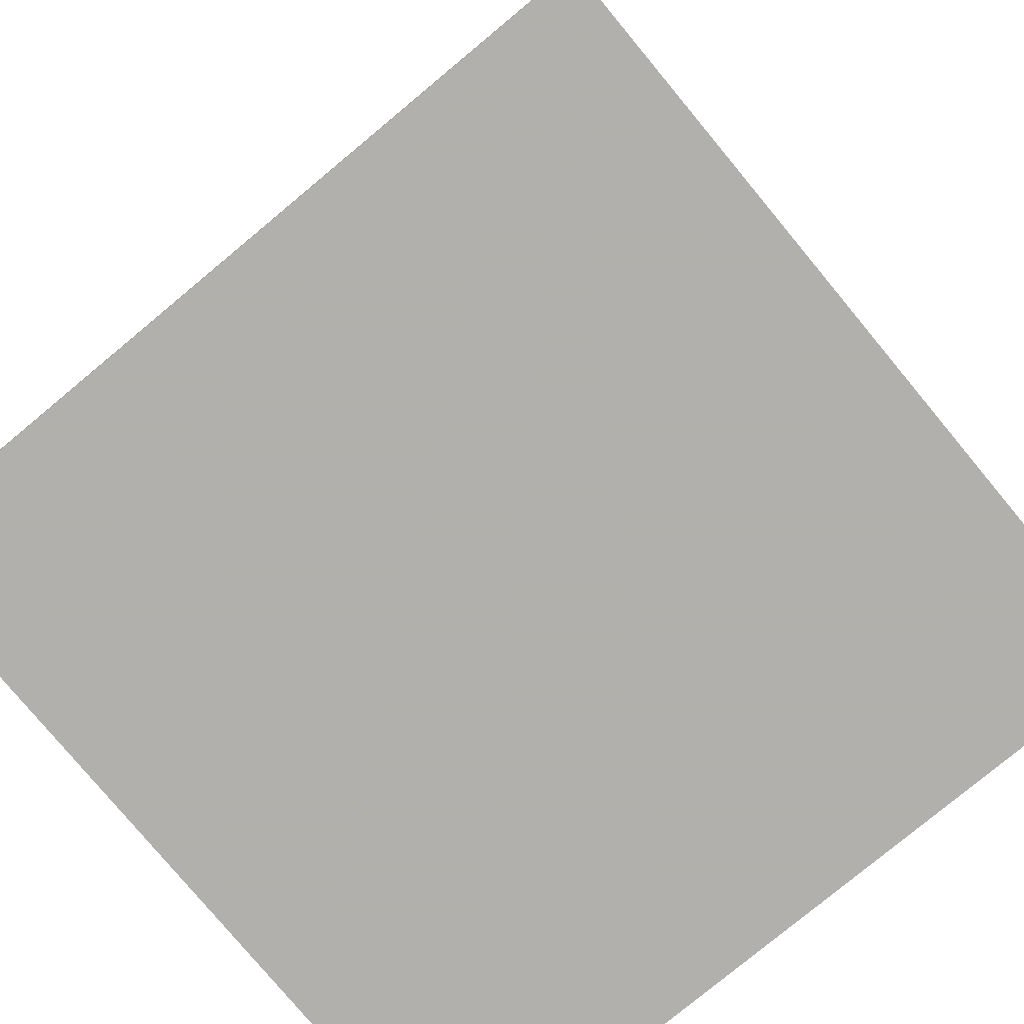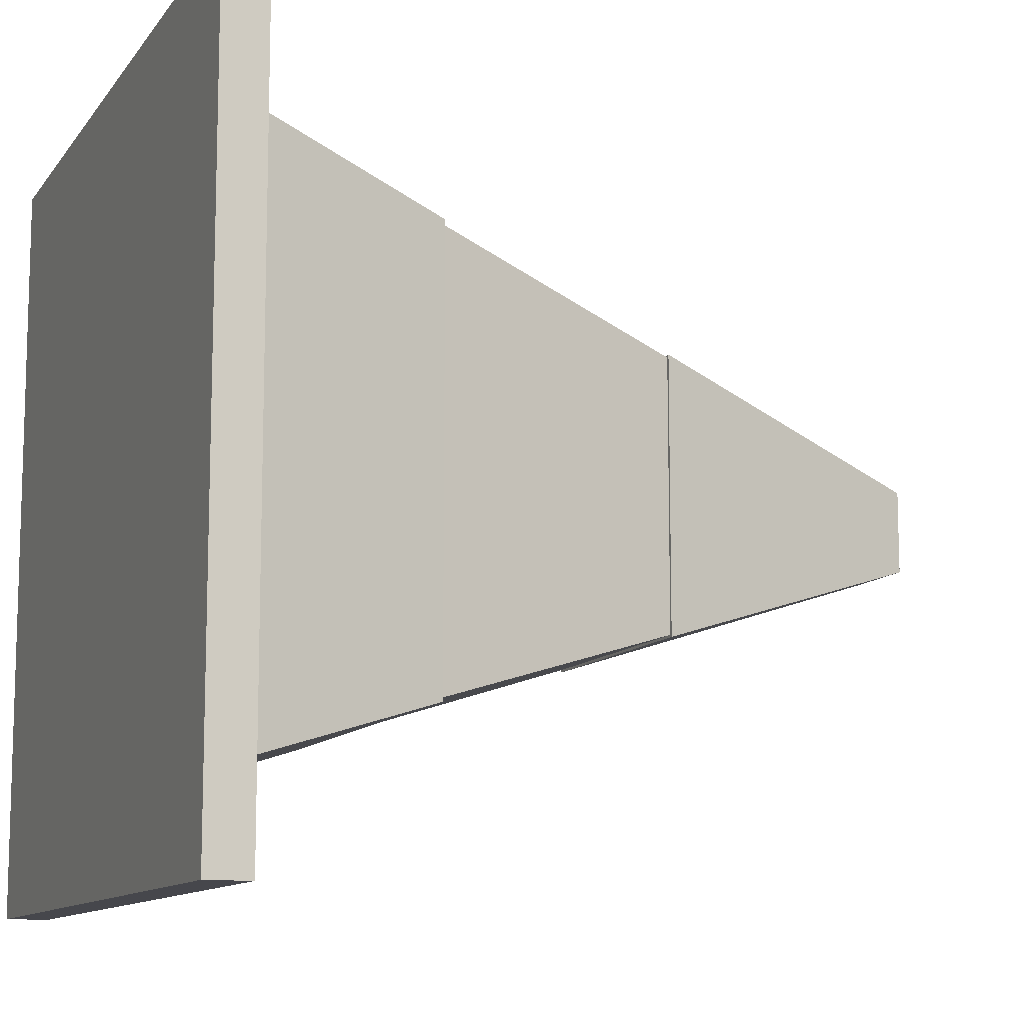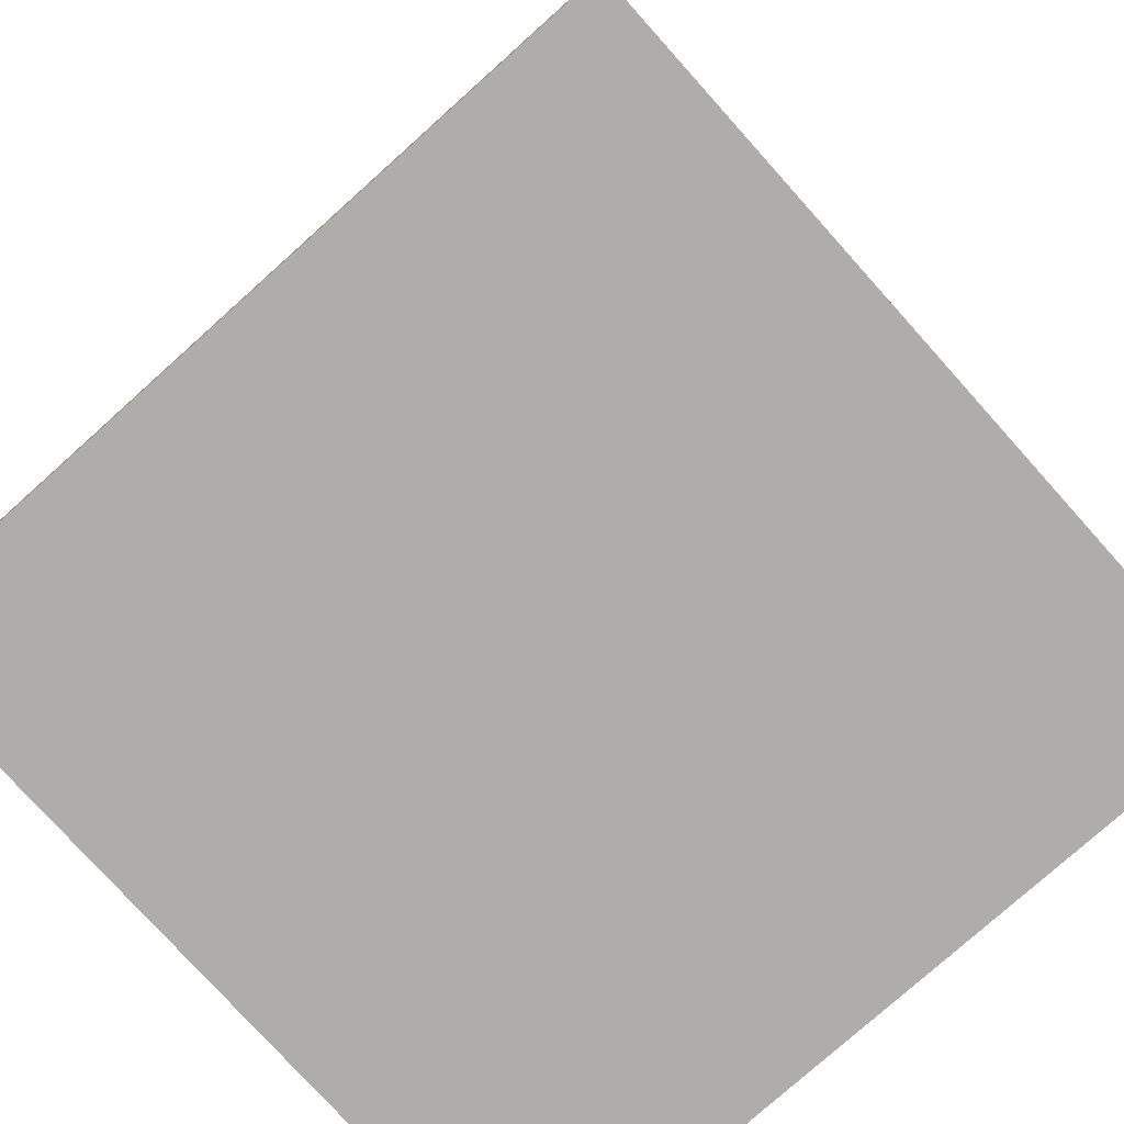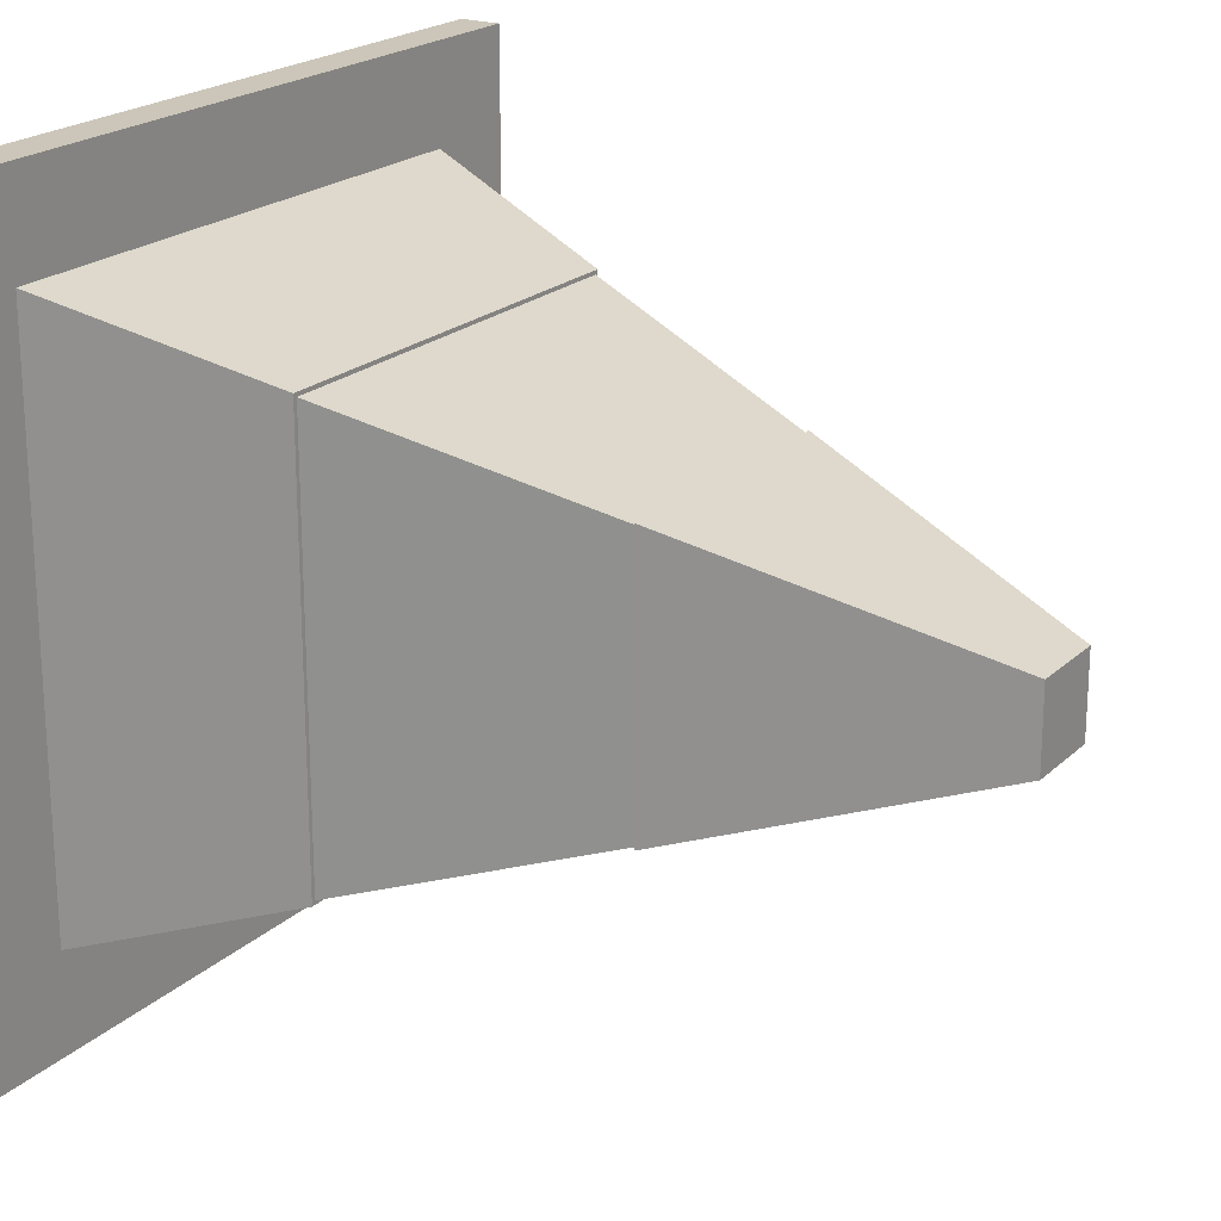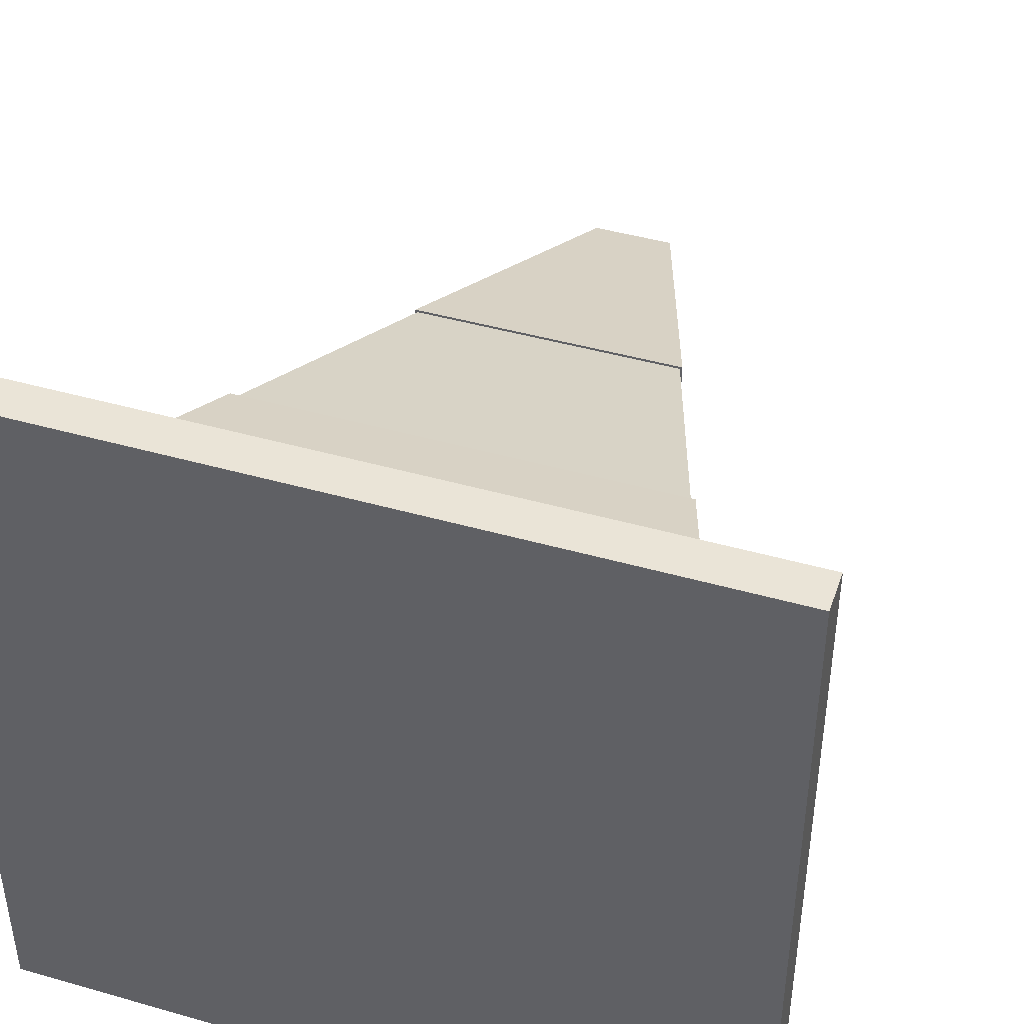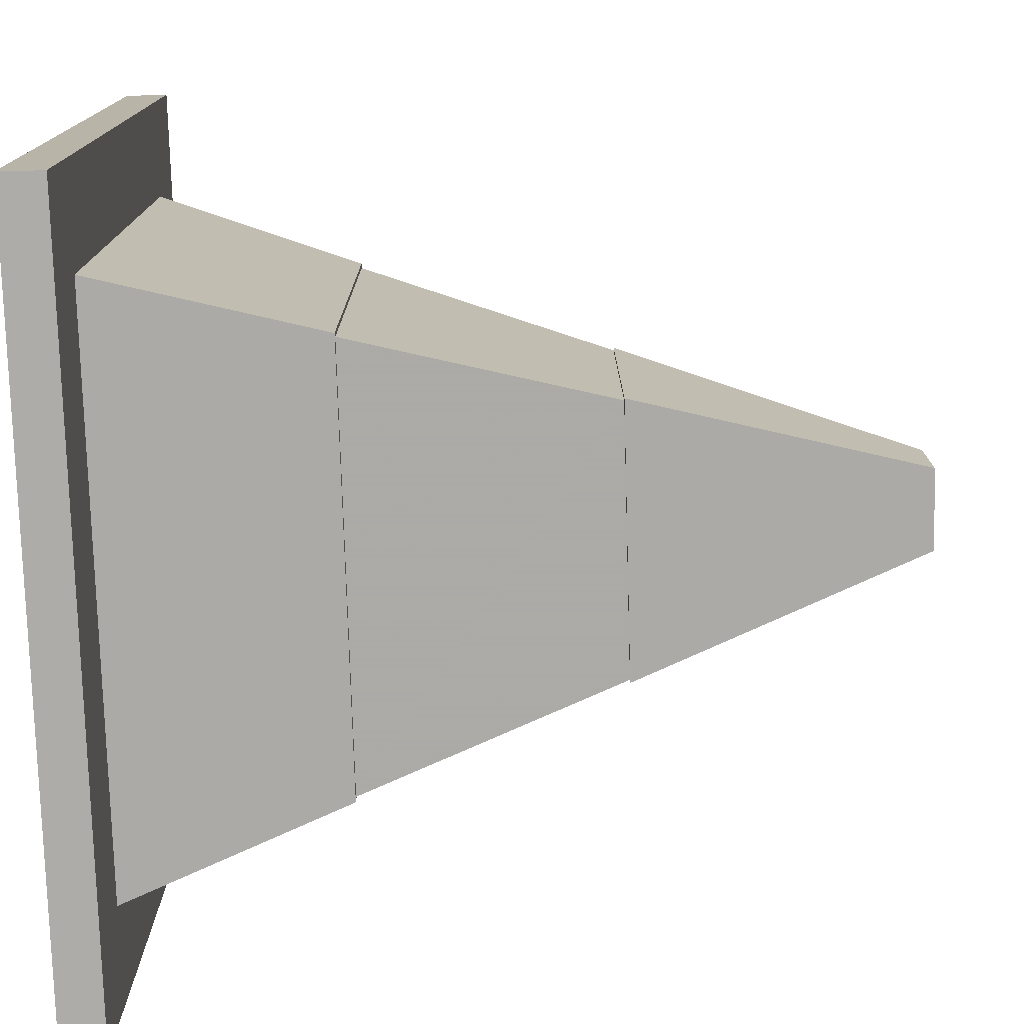
<metadata>
{"format":"obj","ext":"obj","renderer":"f3d","projection":"perspective","resolution":1024,"background":"white","views":[{"elev":-78.6,"azim":39.7,"up":"+Z"},{"elev":-11.0,"azim":-111.4,"up":"+Y"},{"elev":-77.4,"azim":-48.1,"up":"+Z"},{"elev":20.9,"azim":-57.9,"up":"+Y"},{"elev":43.8,"azim":-161.4,"up":"+Y"},{"elev":-76.7,"azim":-88.3,"up":"+Y"}]}
</metadata>
<code>
o obj_0
v 16 		-17 		1
v 16 		-17 		0
v 16 		1 		0
v 16 		1 		1
v 1.909 		-2.909 		5.998
v -2 		1 		1
v -2 		1 		0
v -2 		-17 		0
v 3.819 		-4.819 		12
v 0.3182 		-1.318 		1
v 0.3182 		-14.68 		1
v -2 		-17 		1
v 12.09 		-2.909 		5.998
v 7.955 		-7.045 		19
v 7.955 		-8.955 		19
v 10.18 		-4.819 		12
v 12.09 		-13.09 		5.998
v 13.68 		-1.318 		1
v 10.18 		-11.18 		12
v 6.045 		-8.955 		19
v 6.045 		-7.045 		19
v 13.68 		-14.68 		1
v 1.909 		-13.09 		5.998
v 3.819 		-11.18 		12
v 2 		-3 		6.003
v 3.874 		-4.874 		12
v 2 		-13 		6.003
v 12 		-3 		6.003
v 3.874 		-11.13 		12
v 12 		-13 		6.003
v 10.13 		-4.874 		12
v 10.13 		-11.13 		12
g group_0_16089887
f 1 2 3
f 1 3 4
f 11 23 10
f 8 12 7
f 6 7 12
f 13 17 18
f 14 15 19
f 14 19 16
f 9 24 21
f 20 21 24
f 18 17 22
f 4 18 22
f 4 22 1
f 5 10 23
f 13 18 10
f 10 5 13
f 12 10 6
f 18 4 10
f 6 10 4
f 9 21 16
f 14 16 21
f 10 12 11
f 12 1 11
f 22 11 1
f 2 8 7
f 2 7 3
f 2 12 8
f 1 12 2
f 7 4 3
f 6 4 7
f 15 14 21
f 15 21 20
f 24 19 20
f 22 17 11
f 23 11 17
f 15 20 19
f 5 23 13
f 17 13 23
f 16 19 9
f 24 9 19
g group_0_16448250
f 29 26 27
f 25 27 26
f 25 28 30
f 27 30 29
f 32 29 30
f 25 30 27
f 32 26 29
f 30 28 31
f 30 31 32
f 31 28 26
f 25 26 28
f 26 32 31

</code>
